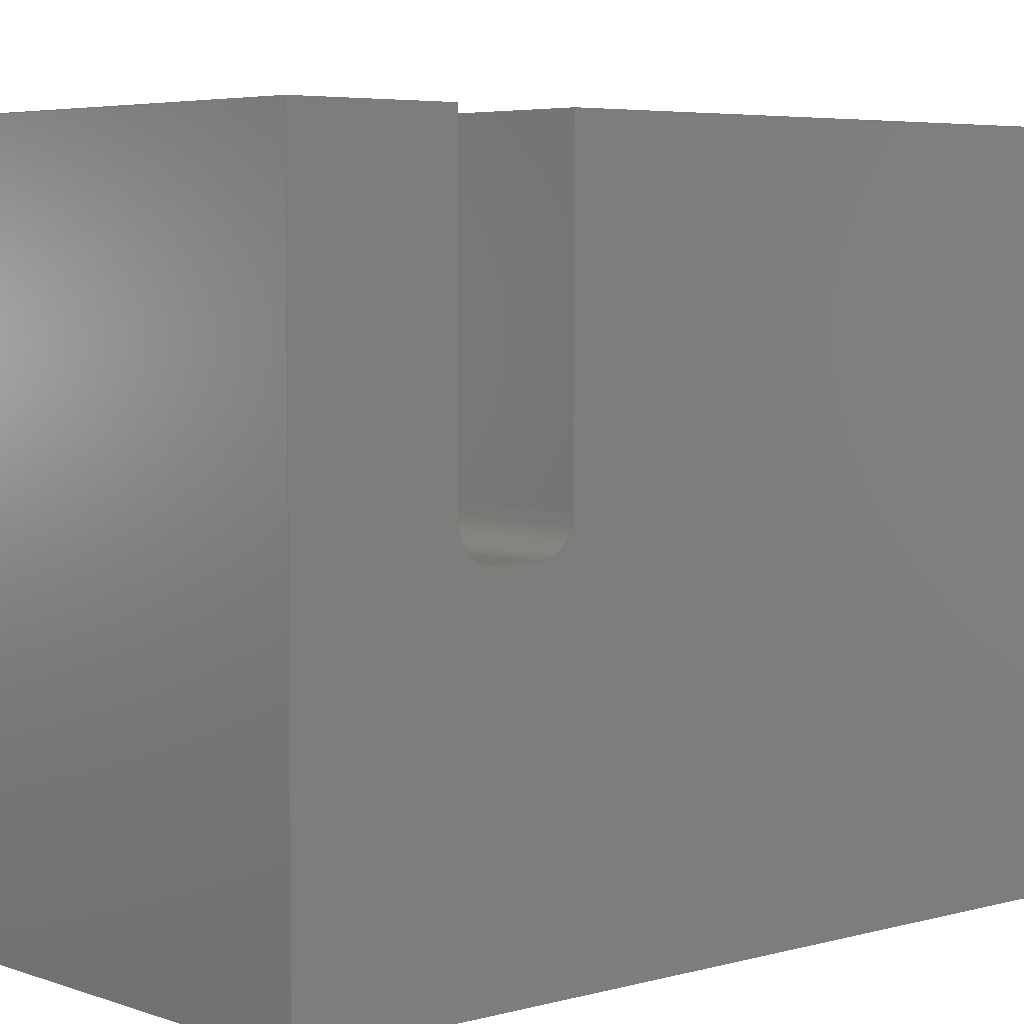
<metadata>
{"format":"step","ext":"step","renderer":"f3d","projection":"perspective","resolution":1024,"background":"white","views":[{"elev":4.9,"azim":-131.5,"up":"+Z"}]}
</metadata>
<code>
ISO-10303-21;
DATA;
#1=MECHANICAL_DESIGN_GEOMETRIC_PRESENTATION_REPRESENTATION('',(#247,#248,
#249,#250,#251,#252,#253,#254),#449);
#2=SHAPE_REPRESENTATION_RELATIONSHIP('SRR','None',#456,#3);
#3=ADVANCED_BREP_SHAPE_REPRESENTATION('',(#4),#448);
#4=MANIFOLD_SOLID_BREP('Body1',#269);
#5=PLANE('',#286);
#6=PLANE('',#287);
#7=PLANE('',#288);
#8=PLANE('',#292);
#9=PLANE('',#293);
#10=PLANE('',#294);
#11=PLANE('',#295);
#12=PLANE('',#296);
#13=PLANE('',#297);
#14=PLANE('',#298);
#15=PLANE('',#299);
#16=PLANE('',#300);
#17=FACE_OUTER_BOUND('',#31,.T.);
#18=FACE_OUTER_BOUND('',#32,.T.);
#19=FACE_OUTER_BOUND('',#33,.T.);
#20=FACE_OUTER_BOUND('',#34,.T.);
#21=FACE_OUTER_BOUND('',#35,.T.);
#22=FACE_OUTER_BOUND('',#36,.T.);
#23=FACE_OUTER_BOUND('',#37,.T.);
#24=FACE_OUTER_BOUND('',#38,.T.);
#25=FACE_OUTER_BOUND('',#39,.T.);
#26=FACE_OUTER_BOUND('',#40,.T.);
#27=FACE_OUTER_BOUND('',#41,.T.);
#28=FACE_OUTER_BOUND('',#42,.T.);
#29=FACE_OUTER_BOUND('',#43,.T.);
#30=FACE_OUTER_BOUND('',#44,.T.);
#31=EDGE_LOOP('',(#173,#174,#175,#176));
#32=EDGE_LOOP('',(#177,#178,#179,#180));
#33=EDGE_LOOP('',(#181,#182,#183,#184));
#34=EDGE_LOOP('',(#185,#186,#187,#188));
#35=EDGE_LOOP('',(#189,#190,#191,#192));
#36=EDGE_LOOP('',(#193,#194,#195,#196));
#37=EDGE_LOOP('',(#197,#198,#199,#200));
#38=EDGE_LOOP('',(#201,#202,#203,#204));
#39=EDGE_LOOP('',(#205,#206,#207,#208));
#40=EDGE_LOOP('',(#209,#210,#211,#212,#213,#214,#215,#216,#217,#218,#219,
#220));
#41=EDGE_LOOP('',(#221,#222,#223,#224));
#42=EDGE_LOOP('',(#225,#226,#227,#228));
#43=EDGE_LOOP('',(#229,#230,#231,#232,#233,#234,#235,#236,#237,#238,#239,
#240));
#44=EDGE_LOOP('',(#241,#242,#243,#244));
#45=LINE('',#377,#77);
#46=LINE('',#380,#78);
#47=LINE('',#383,#79);
#48=LINE('',#385,#80);
#49=LINE('',#386,#81);
#50=LINE('',#389,#82);
#51=LINE('',#391,#83);
#52=LINE('',#392,#84);
#53=LINE('',#396,#85);
#54=LINE('',#398,#86);
#55=LINE('',#400,#87);
#56=LINE('',#401,#88);
#57=LINE('',#407,#89);
#58=LINE('',#409,#90);
#59=LINE('',#410,#91);
#60=LINE('',#413,#92);
#61=LINE('',#415,#93);
#62=LINE('',#416,#94);
#63=LINE('',#419,#95);
#64=LINE('',#421,#96);
#65=LINE('',#422,#97);
#66=LINE('',#425,#98);
#67=LINE('',#427,#99);
#68=LINE('',#428,#100);
#69=LINE('',#431,#101);
#70=LINE('',#433,#102);
#71=LINE('',#434,#103);
#72=LINE('',#437,#104);
#73=LINE('',#439,#105);
#74=LINE('',#440,#106);
#75=LINE('',#442,#107);
#76=LINE('',#444,#108);
#77=VECTOR('',#307,1);
#78=VECTOR('',#310,1);
#79=VECTOR('',#313,1);
#80=VECTOR('',#314,1);
#81=VECTOR('',#315,1);
#82=VECTOR('',#318,1);
#83=VECTOR('',#319,1);
#84=VECTOR('',#320,1);
#85=VECTOR('',#323,1);
#86=VECTOR('',#324,1);
#87=VECTOR('',#325,1);
#88=VECTOR('',#326,1);
#89=VECTOR('',#333,1);
#90=VECTOR('',#336,1);
#91=VECTOR('',#337,1);
#92=VECTOR('',#340,1);
#93=VECTOR('',#341,1);
#94=VECTOR('',#342,1);
#95=VECTOR('',#345,1);
#96=VECTOR('',#346,1);
#97=VECTOR('',#347,1);
#98=VECTOR('',#350,1);
#99=VECTOR('',#351,1);
#100=VECTOR('',#352,1);
#101=VECTOR('',#355,1);
#102=VECTOR('',#356,1);
#103=VECTOR('',#357,1);
#104=VECTOR('',#360,1);
#105=VECTOR('',#361,1);
#106=VECTOR('',#362,1);
#107=VECTOR('',#365,1);
#108=VECTOR('',#368,1);
#109=CIRCLE('',#284,0.5);
#110=CIRCLE('',#285,0.5);
#111=CIRCLE('',#290,0.5);
#112=CIRCLE('',#291,0.5);
#113=VERTEX_POINT('',#373);
#114=VERTEX_POINT('',#374);
#115=VERTEX_POINT('',#376);
#116=VERTEX_POINT('',#378);
#117=VERTEX_POINT('',#382);
#118=VERTEX_POINT('',#384);
#119=VERTEX_POINT('',#388);
#120=VERTEX_POINT('',#390);
#121=VERTEX_POINT('',#394);
#122=VERTEX_POINT('',#395);
#123=VERTEX_POINT('',#397);
#124=VERTEX_POINT('',#399);
#125=VERTEX_POINT('',#403);
#126=VERTEX_POINT('',#405);
#127=VERTEX_POINT('',#412);
#128=VERTEX_POINT('',#414);
#129=VERTEX_POINT('',#418);
#130=VERTEX_POINT('',#420);
#131=VERTEX_POINT('',#424);
#132=VERTEX_POINT('',#426);
#133=VERTEX_POINT('',#430);
#134=VERTEX_POINT('',#432);
#135=VERTEX_POINT('',#436);
#136=VERTEX_POINT('',#438);
#137=EDGE_CURVE('',#113,#114,#109,.T.);
#138=EDGE_CURVE('',#115,#113,#45,.T.);
#139=EDGE_CURVE('',#116,#115,#110,.T.);
#140=EDGE_CURVE('',#116,#114,#46,.T.);
#141=EDGE_CURVE('',#114,#117,#47,.T.);
#142=EDGE_CURVE('',#118,#116,#48,.T.);
#143=EDGE_CURVE('',#118,#117,#49,.T.);
#144=EDGE_CURVE('',#117,#119,#50,.T.);
#145=EDGE_CURVE('',#120,#118,#51,.T.);
#146=EDGE_CURVE('',#119,#120,#52,.T.);
#147=EDGE_CURVE('',#121,#122,#53,.T.);
#148=EDGE_CURVE('',#123,#121,#54,.T.);
#149=EDGE_CURVE('',#124,#123,#55,.T.);
#150=EDGE_CURVE('',#124,#122,#56,.T.);
#151=EDGE_CURVE('',#122,#125,#111,.T.);
#152=EDGE_CURVE('',#126,#124,#112,.T.);
#153=EDGE_CURVE('',#126,#125,#57,.T.);
#154=EDGE_CURVE('',#125,#113,#58,.T.);
#155=EDGE_CURVE('',#115,#126,#59,.T.);
#156=EDGE_CURVE('',#127,#121,#60,.T.);
#157=EDGE_CURVE('',#128,#127,#61,.T.);
#158=EDGE_CURVE('',#123,#128,#62,.T.);
#159=EDGE_CURVE('',#127,#129,#63,.T.);
#160=EDGE_CURVE('',#129,#130,#64,.T.);
#161=EDGE_CURVE('',#130,#128,#65,.T.);
#162=EDGE_CURVE('',#120,#131,#66,.T.);
#163=EDGE_CURVE('',#131,#132,#67,.T.);
#164=EDGE_CURVE('',#132,#119,#68,.T.);
#165=EDGE_CURVE('',#130,#133,#69,.T.);
#166=EDGE_CURVE('',#134,#133,#70,.T.);
#167=EDGE_CURVE('',#134,#131,#71,.T.);
#168=EDGE_CURVE('',#133,#135,#72,.T.);
#169=EDGE_CURVE('',#135,#136,#73,.T.);
#170=EDGE_CURVE('',#136,#134,#74,.T.);
#171=EDGE_CURVE('',#135,#129,#75,.T.);
#172=EDGE_CURVE('',#136,#132,#76,.T.);
#173=ORIENTED_EDGE('',*,*,#137,.F.);
#174=ORIENTED_EDGE('',*,*,#138,.F.);
#175=ORIENTED_EDGE('',*,*,#139,.F.);
#176=ORIENTED_EDGE('',*,*,#140,.T.);
#177=ORIENTED_EDGE('',*,*,#141,.F.);
#178=ORIENTED_EDGE('',*,*,#140,.F.);
#179=ORIENTED_EDGE('',*,*,#142,.F.);
#180=ORIENTED_EDGE('',*,*,#143,.T.);
#181=ORIENTED_EDGE('',*,*,#144,.F.);
#182=ORIENTED_EDGE('',*,*,#143,.F.);
#183=ORIENTED_EDGE('',*,*,#145,.F.);
#184=ORIENTED_EDGE('',*,*,#146,.F.);
#185=ORIENTED_EDGE('',*,*,#147,.F.);
#186=ORIENTED_EDGE('',*,*,#148,.F.);
#187=ORIENTED_EDGE('',*,*,#149,.F.);
#188=ORIENTED_EDGE('',*,*,#150,.T.);
#189=ORIENTED_EDGE('',*,*,#151,.F.);
#190=ORIENTED_EDGE('',*,*,#150,.F.);
#191=ORIENTED_EDGE('',*,*,#152,.F.);
#192=ORIENTED_EDGE('',*,*,#153,.T.);
#193=ORIENTED_EDGE('',*,*,#154,.F.);
#194=ORIENTED_EDGE('',*,*,#153,.F.);
#195=ORIENTED_EDGE('',*,*,#155,.F.);
#196=ORIENTED_EDGE('',*,*,#138,.T.);
#197=ORIENTED_EDGE('',*,*,#156,.F.);
#198=ORIENTED_EDGE('',*,*,#157,.F.);
#199=ORIENTED_EDGE('',*,*,#158,.F.);
#200=ORIENTED_EDGE('',*,*,#148,.T.);
#201=ORIENTED_EDGE('',*,*,#157,.T.);
#202=ORIENTED_EDGE('',*,*,#159,.T.);
#203=ORIENTED_EDGE('',*,*,#160,.T.);
#204=ORIENTED_EDGE('',*,*,#161,.T.);
#205=ORIENTED_EDGE('',*,*,#146,.T.);
#206=ORIENTED_EDGE('',*,*,#162,.T.);
#207=ORIENTED_EDGE('',*,*,#163,.T.);
#208=ORIENTED_EDGE('',*,*,#164,.T.);
#209=ORIENTED_EDGE('',*,*,#145,.T.);
#210=ORIENTED_EDGE('',*,*,#142,.T.);
#211=ORIENTED_EDGE('',*,*,#139,.T.);
#212=ORIENTED_EDGE('',*,*,#155,.T.);
#213=ORIENTED_EDGE('',*,*,#152,.T.);
#214=ORIENTED_EDGE('',*,*,#149,.T.);
#215=ORIENTED_EDGE('',*,*,#158,.T.);
#216=ORIENTED_EDGE('',*,*,#161,.F.);
#217=ORIENTED_EDGE('',*,*,#165,.T.);
#218=ORIENTED_EDGE('',*,*,#166,.F.);
#219=ORIENTED_EDGE('',*,*,#167,.T.);
#220=ORIENTED_EDGE('',*,*,#162,.F.);
#221=ORIENTED_EDGE('',*,*,#166,.T.);
#222=ORIENTED_EDGE('',*,*,#168,.T.);
#223=ORIENTED_EDGE('',*,*,#169,.T.);
#224=ORIENTED_EDGE('',*,*,#170,.T.);
#225=ORIENTED_EDGE('',*,*,#165,.F.);
#226=ORIENTED_EDGE('',*,*,#160,.F.);
#227=ORIENTED_EDGE('',*,*,#171,.F.);
#228=ORIENTED_EDGE('',*,*,#168,.F.);
#229=ORIENTED_EDGE('',*,*,#144,.T.);
#230=ORIENTED_EDGE('',*,*,#164,.F.);
#231=ORIENTED_EDGE('',*,*,#172,.F.);
#232=ORIENTED_EDGE('',*,*,#169,.F.);
#233=ORIENTED_EDGE('',*,*,#171,.T.);
#234=ORIENTED_EDGE('',*,*,#159,.F.);
#235=ORIENTED_EDGE('',*,*,#156,.T.);
#236=ORIENTED_EDGE('',*,*,#147,.T.);
#237=ORIENTED_EDGE('',*,*,#151,.T.);
#238=ORIENTED_EDGE('',*,*,#154,.T.);
#239=ORIENTED_EDGE('',*,*,#137,.T.);
#240=ORIENTED_EDGE('',*,*,#141,.T.);
#241=ORIENTED_EDGE('',*,*,#172,.T.);
#242=ORIENTED_EDGE('',*,*,#163,.F.);
#243=ORIENTED_EDGE('',*,*,#167,.F.);
#244=ORIENTED_EDGE('',*,*,#170,.F.);
#245=CYLINDRICAL_SURFACE('',#283,0.5);
#246=CYLINDRICAL_SURFACE('',#289,0.5);
#247=STYLED_ITEM('',(#467),#255);
#248=STYLED_ITEM('',(#467),#258);
#249=STYLED_ITEM('',(#467),#259);
#250=STYLED_ITEM('',(#467),#260);
#251=STYLED_ITEM('',(#467),#261);
#252=STYLED_ITEM('',(#467),#264);
#253=STYLED_ITEM('',(#467),#267);
#254=STYLED_ITEM('',(#466),#4);
#255=ADVANCED_FACE('',(#17),#245,.F.);
#256=ADVANCED_FACE('',(#18),#5,.F.);
#257=ADVANCED_FACE('',(#19),#6,.F.);
#258=ADVANCED_FACE('',(#20),#7,.F.);
#259=ADVANCED_FACE('',(#21),#246,.F.);
#260=ADVANCED_FACE('',(#22),#8,.F.);
#261=ADVANCED_FACE('',(#23),#9,.F.);
#262=ADVANCED_FACE('',(#24),#10,.T.);
#263=ADVANCED_FACE('',(#25),#11,.T.);
#264=ADVANCED_FACE('',(#26),#12,.T.);
#265=ADVANCED_FACE('',(#27),#13,.T.);
#266=ADVANCED_FACE('',(#28),#14,.T.);
#267=ADVANCED_FACE('',(#29),#15,.T.);
#268=ADVANCED_FACE('',(#30),#16,.T.);
#269=CLOSED_SHELL('',(#255,#256,#257,#258,#259,#260,#261,#262,#263,#264,
#265,#266,#267,#268));
#270=DERIVED_UNIT_ELEMENT(#272,1);
#271=DERIVED_UNIT_ELEMENT(#451,3);
#272=(
MASS_UNIT()
NAMED_UNIT(*)
SI_UNIT(.KILO.,.GRAM.)
);
#273=DERIVED_UNIT((#270,#271));
#274=MEASURE_REPRESENTATION_ITEM('density measure',
POSITIVE_RATIO_MEASURE(7850),#273);
#275=PROPERTY_DEFINITION_REPRESENTATION(#280,#277);
#276=PROPERTY_DEFINITION_REPRESENTATION(#281,#278);
#277=REPRESENTATION('material name',(#279),#448);
#278=REPRESENTATION('density',(#274),#448);
#279=DESCRIPTIVE_REPRESENTATION_ITEM('Steel','Steel');
#280=PROPERTY_DEFINITION('material property','material name',#458);
#281=PROPERTY_DEFINITION('material property','density of part',#458);
#282=AXIS2_PLACEMENT_3D('placement',#371,#301,#302);
#283=AXIS2_PLACEMENT_3D('',#372,#303,#304);
#284=AXIS2_PLACEMENT_3D('',#375,#305,#306);
#285=AXIS2_PLACEMENT_3D('',#379,#308,#309);
#286=AXIS2_PLACEMENT_3D('',#381,#311,#312);
#287=AXIS2_PLACEMENT_3D('',#387,#316,#317);
#288=AXIS2_PLACEMENT_3D('',#393,#321,#322);
#289=AXIS2_PLACEMENT_3D('',#402,#327,#328);
#290=AXIS2_PLACEMENT_3D('',#404,#329,#330);
#291=AXIS2_PLACEMENT_3D('',#406,#331,#332);
#292=AXIS2_PLACEMENT_3D('',#408,#334,#335);
#293=AXIS2_PLACEMENT_3D('',#411,#338,#339);
#294=AXIS2_PLACEMENT_3D('',#417,#343,#344);
#295=AXIS2_PLACEMENT_3D('',#423,#348,#349);
#296=AXIS2_PLACEMENT_3D('',#429,#353,#354);
#297=AXIS2_PLACEMENT_3D('',#435,#358,#359);
#298=AXIS2_PLACEMENT_3D('',#441,#363,#364);
#299=AXIS2_PLACEMENT_3D('',#443,#366,#367);
#300=AXIS2_PLACEMENT_3D('',#445,#369,#370);
#301=DIRECTION('axis',(0,0,1));
#302=DIRECTION('refdir',(1,0,0));
#303=DIRECTION('center_axis',(-1,1.066e-16,0));
#304=DIRECTION('ref_axis',(0,0,-1));
#305=DIRECTION('center_axis',(1,-1.184e-16,0));
#306=DIRECTION('ref_axis',(0,0,-1));
#307=DIRECTION('',(-1,1.066e-16,0));
#308=DIRECTION('center_axis',(-1,1.184e-16,0));
#309=DIRECTION('ref_axis',(0,0,-1));
#310=DIRECTION('',(-1,1.066e-16,0));
#311=DIRECTION('center_axis',(1.066e-16,1,1.316e-08));
#312=DIRECTION('ref_axis',(1.559e-24,1.316e-08,-1));
#313=DIRECTION('',(-1.559e-24,-1.316e-08,1));
#314=DIRECTION('',(1.559e-24,1.316e-08,-1));
#315=DIRECTION('',(-1,1.066e-16,0));
#316=DIRECTION('center_axis',(1.066e-16,1,0));
#317=DIRECTION('ref_axis',(0,0,-1));
#318=DIRECTION('',(0,0,1));
#319=DIRECTION('',(0,0,-1));
#320=DIRECTION('',(1,-1.066e-16,0));
#321=DIRECTION('center_axis',(-1.066e-16,-1,
0.001077));
#322=DIRECTION('ref_axis',(1.276e-19,0.001077,1));
#323=DIRECTION('',(-1.276e-19,-0.001077,-1));
#324=DIRECTION('',(-1,1.066e-16,0));
#325=DIRECTION('',(1.276e-19,0.001077,1));
#326=DIRECTION('',(-1,1.066e-16,0));
#327=DIRECTION('center_axis',(-1,1.066e-16,0));
#328=DIRECTION('ref_axis',(-1.066e-16,-1,0.001077));
#329=DIRECTION('center_axis',(1,-1.184e-16,0));
#330=DIRECTION('ref_axis',(-1.066e-16,-1,0.001077));
#331=DIRECTION('center_axis',(-1,1.184e-16,0));
#332=DIRECTION('ref_axis',(-1.066e-16,-1,0.001077));
#333=DIRECTION('',(-1,1.066e-16,0));
#334=DIRECTION('center_axis',(0,0,-1));
#335=DIRECTION('ref_axis',(-1.184e-16,-1,0));
#336=DIRECTION('',(1.184e-16,1,0));
#337=DIRECTION('',(-1.184e-16,-1,0));
#338=DIRECTION('center_axis',(-1.066e-16,-1,
2.061e-07));
#339=DIRECTION('ref_axis',(2.441e-23,2.061e-07,1));
#340=DIRECTION('',(-2.441e-23,-2.061e-07,-1));
#341=DIRECTION('',(-1,1.066e-16,0));
#342=DIRECTION('',(2.441e-23,2.061e-07,1));
#343=DIRECTION('center_axis',(0,0,1));
#344=DIRECTION('ref_axis',(1,0,0));
#345=DIRECTION('',(-1.184e-16,-1,0));
#346=DIRECTION('',(1,8.882e-17,0));
#347=DIRECTION('',(1.184e-16,1,0));
#348=DIRECTION('center_axis',(0,0,1));
#349=DIRECTION('ref_axis',(1,0,0));
#350=DIRECTION('',(1.184e-16,1,0));
#351=DIRECTION('',(-1,0,0));
#352=DIRECTION('',(-1.184e-16,-1,0));
#353=DIRECTION('center_axis',(1,-1.184e-16,0));
#354=DIRECTION('ref_axis',(1.184e-16,1,0));
#355=DIRECTION('',(0,0,-1));
#356=DIRECTION('',(-1.184e-16,-1,0));
#357=DIRECTION('',(0,0,1));
#358=DIRECTION('center_axis',(0,0,-1));
#359=DIRECTION('ref_axis',(-1,0,0));
#360=DIRECTION('',(-1,-8.882e-17,0));
#361=DIRECTION('',(1.184e-16,1,0));
#362=DIRECTION('',(1,0,0));
#363=DIRECTION('center_axis',(8.882e-17,-1,0));
#364=DIRECTION('ref_axis',(1,8.882e-17,0));
#365=DIRECTION('',(0,0,1));
#366=DIRECTION('center_axis',(-1,1.184e-16,0));
#367=DIRECTION('ref_axis',(-1.184e-16,-1,0));
#368=DIRECTION('',(0,0,1));
#369=DIRECTION('center_axis',(0,1,0));
#370=DIRECTION('ref_axis',(-1,0,0));
#371=CARTESIAN_POINT('',(0,0,0));
#372=CARTESIAN_POINT('Origin',(5,4.7,0.5));
#373=CARTESIAN_POINT('',(-5,4.7,0));
#374=CARTESIAN_POINT('',(-5,5.2,0.5));
#375=CARTESIAN_POINT('Origin',(-5,4.7,0.5));
#376=CARTESIAN_POINT('',(5,4.7,0));
#377=CARTESIAN_POINT('',(5,4.7,0));
#378=CARTESIAN_POINT('',(5,5.2,0.5));
#379=CARTESIAN_POINT('Origin',(5,4.7,0.5));
#380=CARTESIAN_POINT('',(5,5.2,0.5));
#381=CARTESIAN_POINT('Origin',(5,5.2,1.5));
#382=CARTESIAN_POINT('',(-5,5.2,1.5));
#383=CARTESIAN_POINT('',(-5,5.2,0.75));
#384=CARTESIAN_POINT('',(5,5.2,1.5));
#385=CARTESIAN_POINT('',(5,5.2,0.75));
#386=CARTESIAN_POINT('',(5,5.2,1.5));
#387=CARTESIAN_POINT('Origin',(5,5.2,5));
#388=CARTESIAN_POINT('',(-5,5.2,5));
#389=CARTESIAN_POINT('',(-5,5.2,2.5));
#390=CARTESIAN_POINT('',(5,5.2,5));
#391=CARTESIAN_POINT('',(5,5.2,2.5));
#392=CARTESIAN_POINT('',(2.5,5.2,5));
#393=CARTESIAN_POINT('Origin',(5,3.501,0.5005));
#394=CARTESIAN_POINT('',(-5,3.502,1.5));
#395=CARTESIAN_POINT('',(-5,3.501,0.5005));
#396=CARTESIAN_POINT('',(-5,3.5,0.2524));
#397=CARTESIAN_POINT('',(5,3.502,1.5));
#398=CARTESIAN_POINT('',(5,3.502,1.5));
#399=CARTESIAN_POINT('',(5,3.501,0.5005));
#400=CARTESIAN_POINT('',(5,3.5,0.2443));
#401=CARTESIAN_POINT('',(5,3.501,0.5005));
#402=CARTESIAN_POINT('Origin',(5,4.001,0.5));
#403=CARTESIAN_POINT('',(-5,4.001,2.22e-16));
#404=CARTESIAN_POINT('Origin',(-5,4.001,0.5));
#405=CARTESIAN_POINT('',(5,4.001,2.22e-16));
#406=CARTESIAN_POINT('Origin',(5,4.001,0.5));
#407=CARTESIAN_POINT('',(5,4.001,2.22e-16));
#408=CARTESIAN_POINT('Origin',(5,4.7,0));
#409=CARTESIAN_POINT('',(-5,6.1,0));
#410=CARTESIAN_POINT('',(5,-1.4,0));
#411=CARTESIAN_POINT('Origin',(5,3.502,1.5));
#412=CARTESIAN_POINT('',(-5,3.502,5));
#413=CARTESIAN_POINT('',(-5,3.502,0.75));
#414=CARTESIAN_POINT('',(5,3.502,5));
#415=CARTESIAN_POINT('',(2.5,3.502,5));
#416=CARTESIAN_POINT('',(5,3.502,0.75));
#417=CARTESIAN_POINT('Origin',(0,-1.776e-15,5));
#418=CARTESIAN_POINT('',(-5,-7.5,5));
#419=CARTESIAN_POINT('',(-5,7.5,5));
#420=CARTESIAN_POINT('',(5,-7.5,5));
#421=CARTESIAN_POINT('',(-5,-7.5,5));
#422=CARTESIAN_POINT('',(5,-7.5,5));
#423=CARTESIAN_POINT('Origin',(0,-1.776e-15,5));
#424=CARTESIAN_POINT('',(5,7.5,5));
#425=CARTESIAN_POINT('',(5,-7.5,5));
#426=CARTESIAN_POINT('',(-5,7.5,5));
#427=CARTESIAN_POINT('',(5,7.5,5));
#428=CARTESIAN_POINT('',(-5,7.5,5));
#429=CARTESIAN_POINT('Origin',(5,-7.5,0));
#430=CARTESIAN_POINT('',(5,-7.5,-5));
#431=CARTESIAN_POINT('',(5,-7.5,0));
#432=CARTESIAN_POINT('',(5,7.5,-5));
#433=CARTESIAN_POINT('',(5,-7.5,-5));
#434=CARTESIAN_POINT('',(5,7.5,0));
#435=CARTESIAN_POINT('Origin',(0,-1.776e-15,-5));
#436=CARTESIAN_POINT('',(-5,-7.5,-5));
#437=CARTESIAN_POINT('',(-5,-7.5,-5));
#438=CARTESIAN_POINT('',(-5,7.5,-5));
#439=CARTESIAN_POINT('',(-5,7.5,-5));
#440=CARTESIAN_POINT('',(5,7.5,-5));
#441=CARTESIAN_POINT('Origin',(-5,-7.5,0));
#442=CARTESIAN_POINT('',(-5,-7.5,0));
#443=CARTESIAN_POINT('Origin',(-5,7.5,0));
#444=CARTESIAN_POINT('',(-5,7.5,0));
#445=CARTESIAN_POINT('Origin',(5,7.5,0));
#446=UNCERTAINTY_MEASURE_WITH_UNIT(LENGTH_MEASURE(0.001),#450,
'DISTANCE_ACCURACY_VALUE',
'Maximum model space distance between geometric entities at asserted c
onnectivities');
#447=UNCERTAINTY_MEASURE_WITH_UNIT(LENGTH_MEASURE(0.001),#450,
'DISTANCE_ACCURACY_VALUE',
'Maximum model space distance between geometric entities at asserted c
onnectivities');
#448=(
GEOMETRIC_REPRESENTATION_CONTEXT(3)
GLOBAL_UNCERTAINTY_ASSIGNED_CONTEXT((#446))
GLOBAL_UNIT_ASSIGNED_CONTEXT((#450,#452,#453))
REPRESENTATION_CONTEXT('','3D')
);
#449=(
GEOMETRIC_REPRESENTATION_CONTEXT(3)
GLOBAL_UNCERTAINTY_ASSIGNED_CONTEXT((#447))
GLOBAL_UNIT_ASSIGNED_CONTEXT((#450,#452,#453))
REPRESENTATION_CONTEXT('','3D')
);
#450=(
LENGTH_UNIT()
NAMED_UNIT(*)
SI_UNIT(.CENTI.,.METRE.)
);
#451=(
LENGTH_UNIT()
NAMED_UNIT(*)
SI_UNIT($,.METRE.)
);
#452=(
NAMED_UNIT(*)
PLANE_ANGLE_UNIT()
SI_UNIT($,.RADIAN.)
);
#453=(
NAMED_UNIT(*)
SI_UNIT($,.STERADIAN.)
SOLID_ANGLE_UNIT()
);
#454=SHAPE_DEFINITION_REPRESENTATION(#455,#456);
#455=PRODUCT_DEFINITION_SHAPE('',$,#458);
#456=SHAPE_REPRESENTATION('',(#282),#448);
#457=PRODUCT_DEFINITION_CONTEXT('part definition',#462,'design');
#458=PRODUCT_DEFINITION('Untitled','Untitled',#459,#457);
#459=PRODUCT_DEFINITION_FORMATION('',$,#464);
#460=PRODUCT_RELATED_PRODUCT_CATEGORY('Untitled','Untitled',(#464));
#461=APPLICATION_PROTOCOL_DEFINITION('international standard',
'automotive_design',2009,#462);
#462=APPLICATION_CONTEXT(
'Core Data for Automotive Mechanical Design Process');
#463=PRODUCT_CONTEXT('part definition',#462,'mechanical');
#464=PRODUCT('Untitled','Untitled',$,(#463));
#465=PRESENTATION_STYLE_ASSIGNMENT((#468));
#466=PRESENTATION_STYLE_ASSIGNMENT((#469));
#467=PRESENTATION_STYLE_ASSIGNMENT((#470));
#468=SURFACE_STYLE_USAGE(.BOTH.,#471);
#469=SURFACE_STYLE_USAGE(.BOTH.,#472);
#470=SURFACE_STYLE_USAGE(.BOTH.,#473);
#471=SURFACE_SIDE_STYLE('',(#474));
#472=SURFACE_SIDE_STYLE('',(#475));
#473=SURFACE_SIDE_STYLE('',(#476));
#474=SURFACE_STYLE_FILL_AREA(#477);
#475=SURFACE_STYLE_FILL_AREA(#478);
#476=SURFACE_STYLE_FILL_AREA(#479);
#477=FILL_AREA_STYLE('Steel - Satin',(#480));
#478=FILL_AREA_STYLE('Plastic - Glossy (Yellow)',(#481));
#479=FILL_AREA_STYLE('Plastic - Glossy (Grey)',(#482));
#480=FILL_AREA_STYLE_COLOUR('Steel - Satin',#483);
#481=FILL_AREA_STYLE_COLOUR('Plastic - Glossy (Yellow)',#484);
#482=FILL_AREA_STYLE_COLOUR('Plastic - Glossy (Grey)',#485);
#483=COLOUR_RGB('Steel - Satin',0.6275,0.6275,0.6275);
#484=COLOUR_RGB('Plastic - Glossy (Yellow)',0.9098,0.6784,
0.1373);
#485=COLOUR_RGB('Plastic - Glossy (Grey)',0.702,0.702,
0.702);
ENDSEC;
END-ISO-10303-21;

</code>
